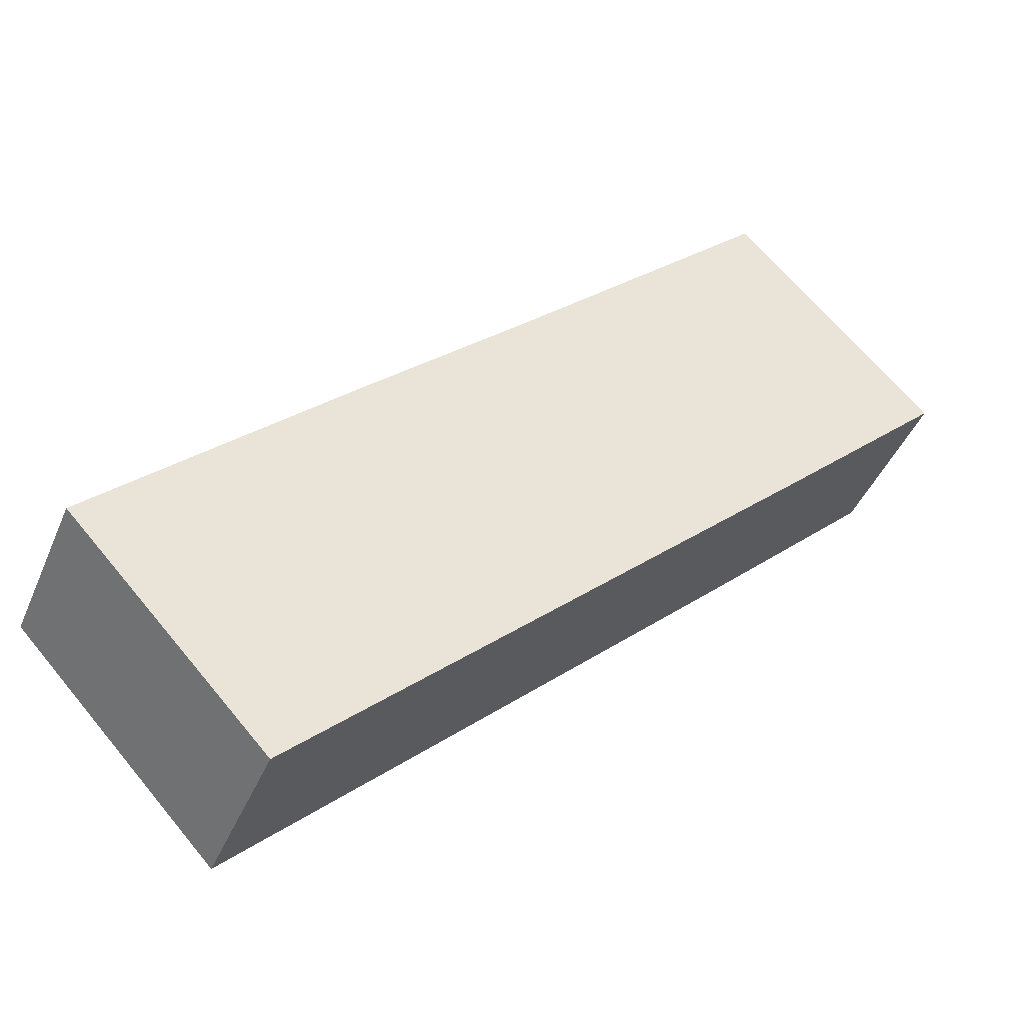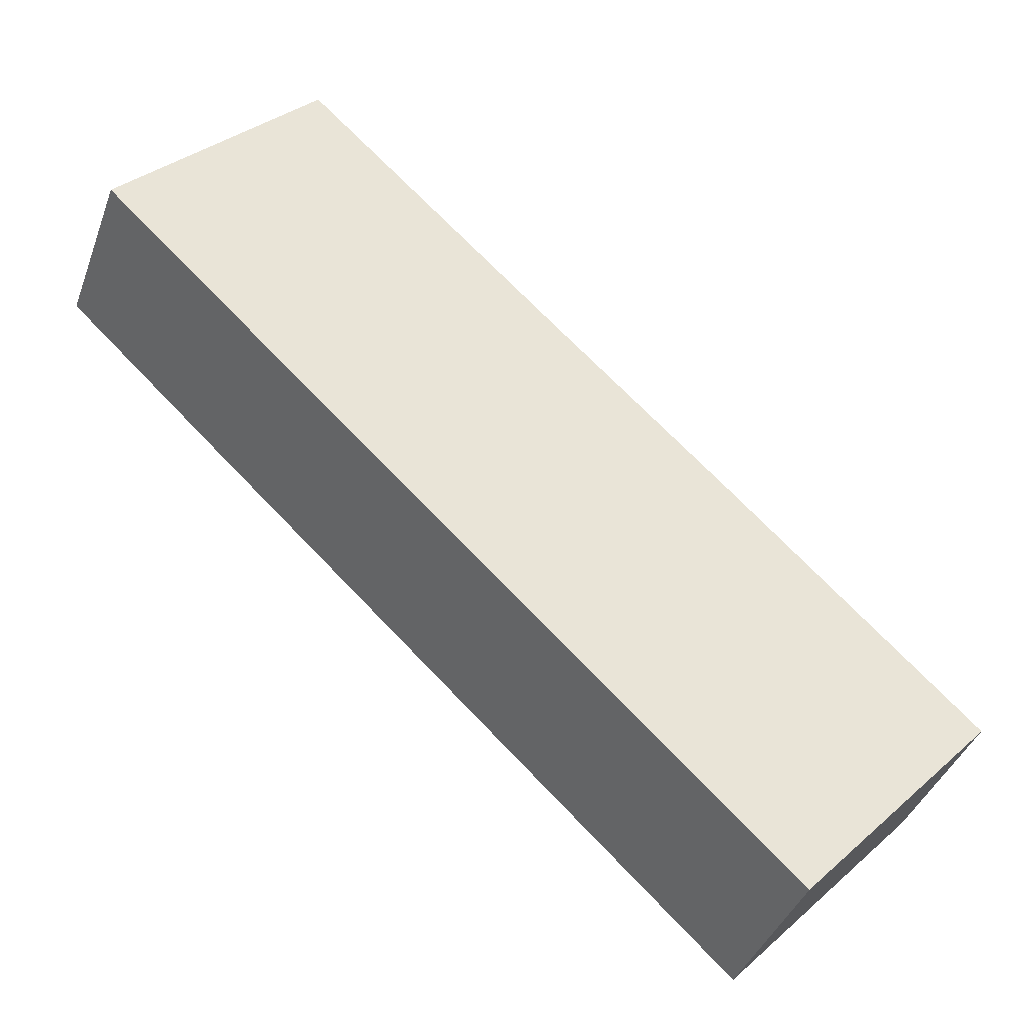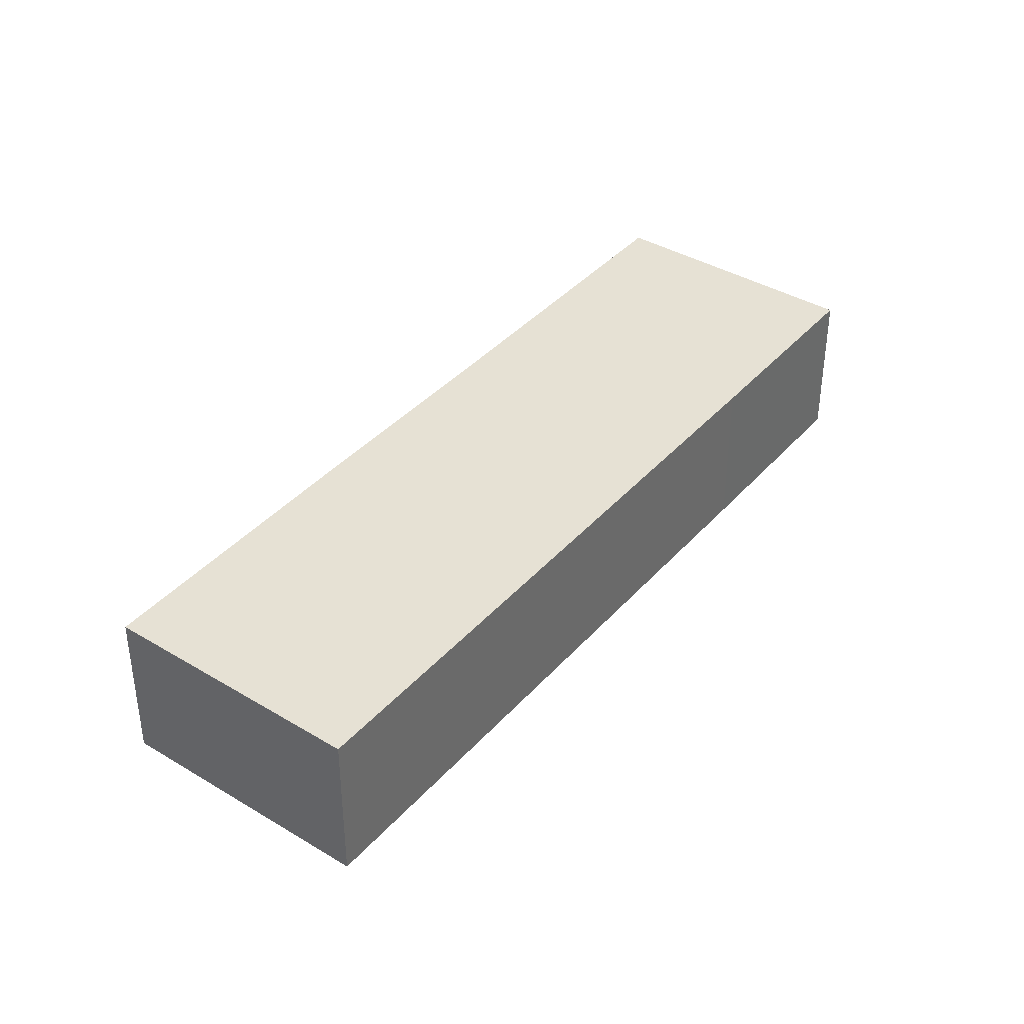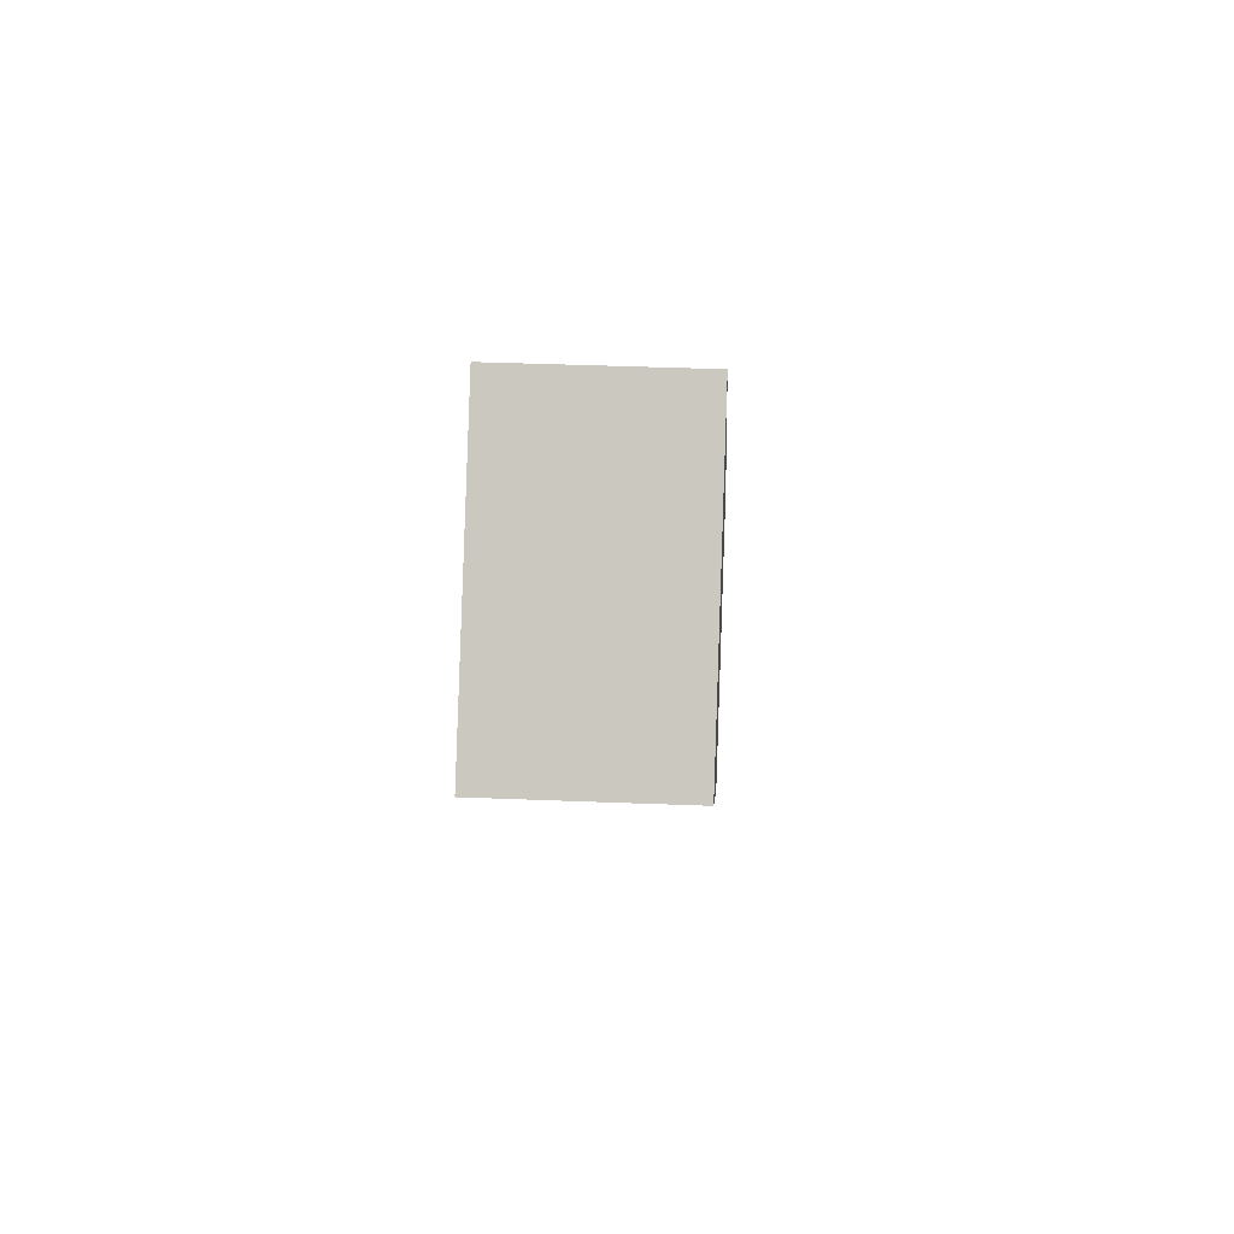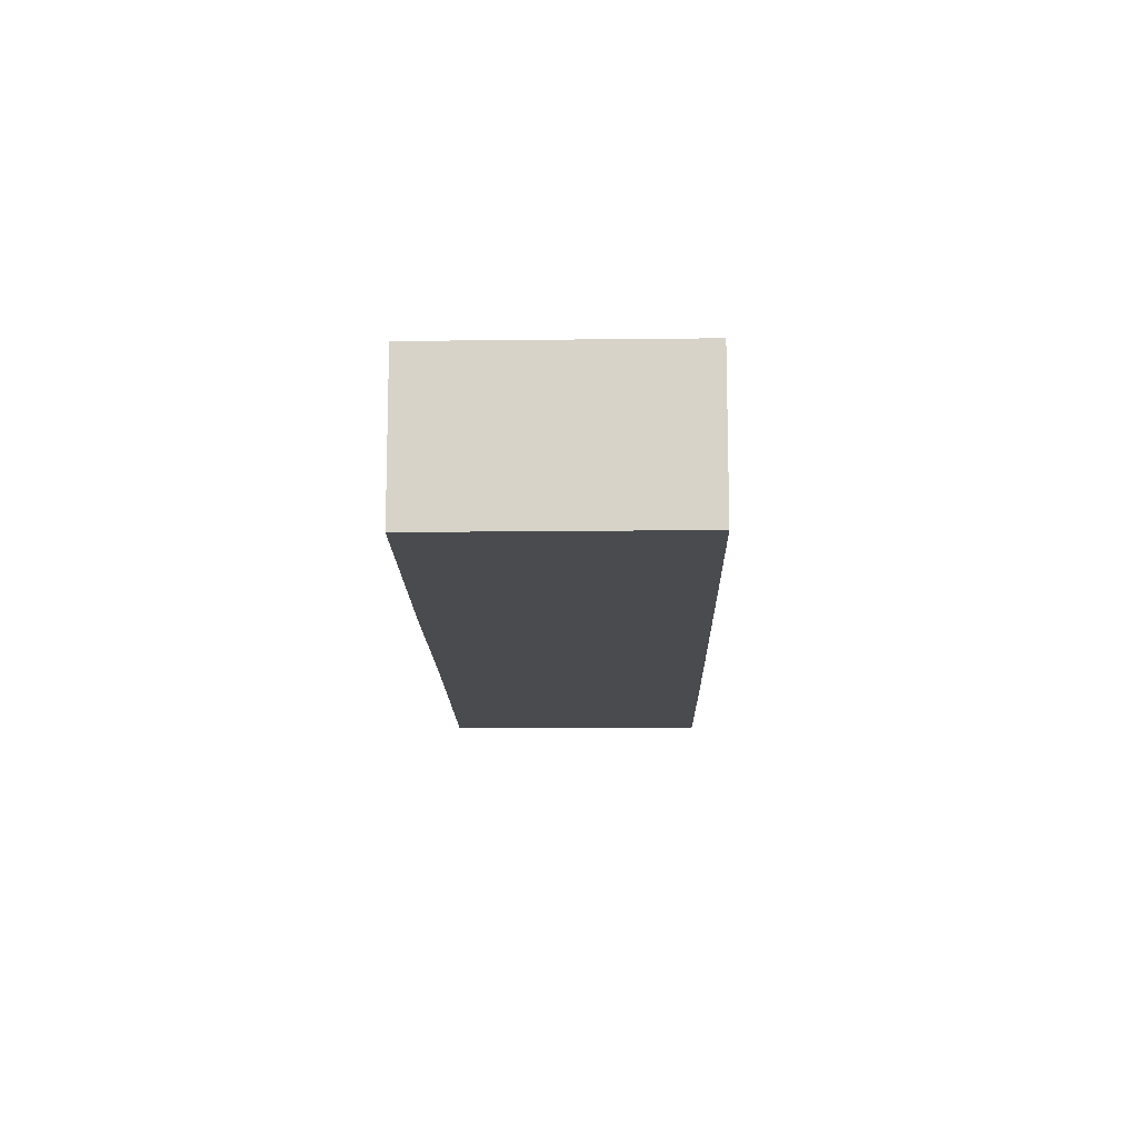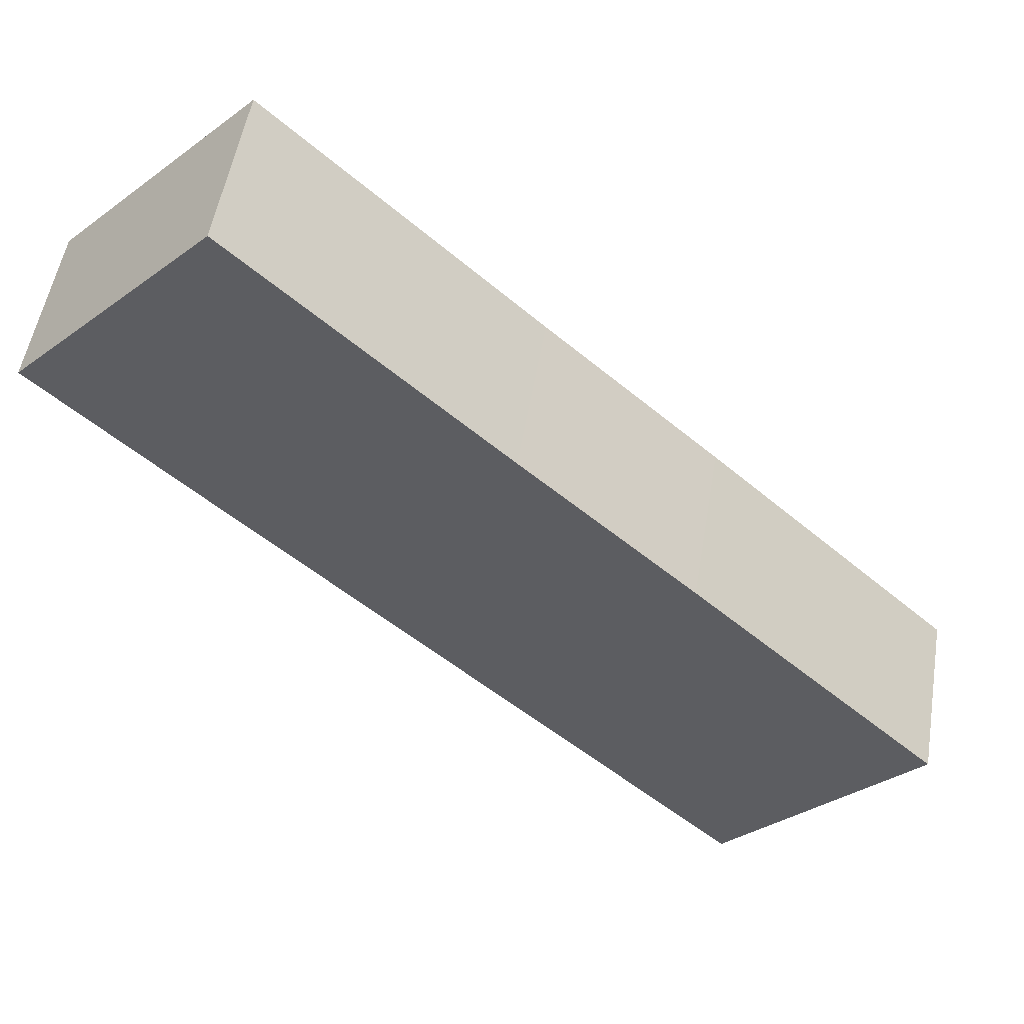
<metadata>
{"format":"obj","ext":"obj","renderer":"f3d","projection":"perspective","resolution":1024,"background":"white","views":[{"elev":-42.5,"azim":158.4,"up":"+Z"},{"elev":-39.7,"azim":-19.1,"up":"+Z"},{"elev":39.3,"azim":170.0,"up":"+Y"},{"elev":40.7,"azim":-87.2,"up":"+Z"},{"elev":-14.0,"azim":134.4,"up":"+Y"},{"elev":51.7,"azim":9.3,"up":"+Z"}]}
</metadata>
<code>
v  11.57 9.919 12.16
v  11.6 9.919 12.13
v  0.916 9.919 0.962
v  9.768 9.919 -9.282
v  0 9.919 6.074e-16
v  30.19 9.919 -28.52
v  40.19 9.919 -37.92
v  51.67 9.919 -25.56
v  26.93 9.919 -2.33
v  36.98 9.919 -11.68
v  0 0 0
v  11.57 -7.445e-16 12.16
v  0.916 -5.891e-17 0.962
v  26.93 1.427e-16 -2.33
v  11.6 -7.427e-16 12.13
v  36.98 7.149e-16 -11.68
v  51.67 1.565e-15 -25.56
v  40.19 2.322e-15 -37.92
v  30.19 1.746e-15 -28.52
v  9.768 5.684e-16 -9.282
g defaultobject
f 1 2 3
f 3 4 5
f 4 3 6
f 6 3 7
f 7 3 8
f 8 3 9
f 9 3 2
f 8 9 10
f 11 3 5
f 3 11 1
f 1 11 12
f 12 11 13
f 12 2 1
f 2 12 9
f 9 12 14
f 14 12 15
f 14 10 9
f 10 14 16
f 10 16 8
f 8 16 17
f 17 7 8
f 7 17 18
f 18 6 7
f 6 18 19
f 6 19 4
f 4 19 20
f 4 20 5
f 5 20 11
f 16 18 17
f 18 16 19
f 19 16 14
f 19 14 20
f 20 14 15
f 20 15 11
f 11 15 13
f 13 15 12

</code>
